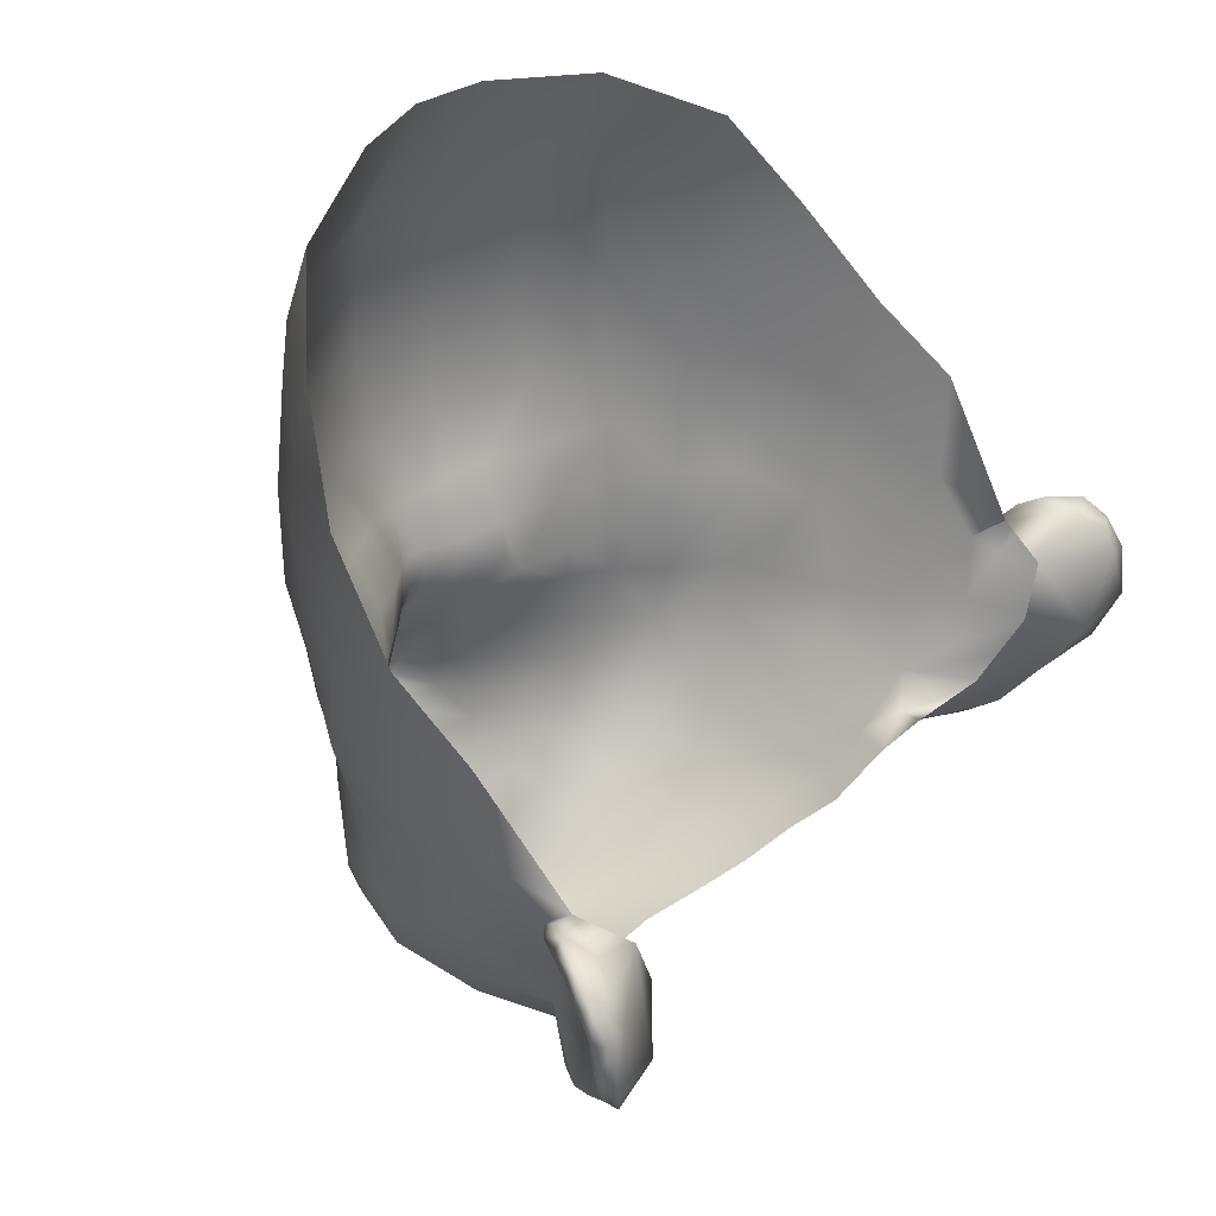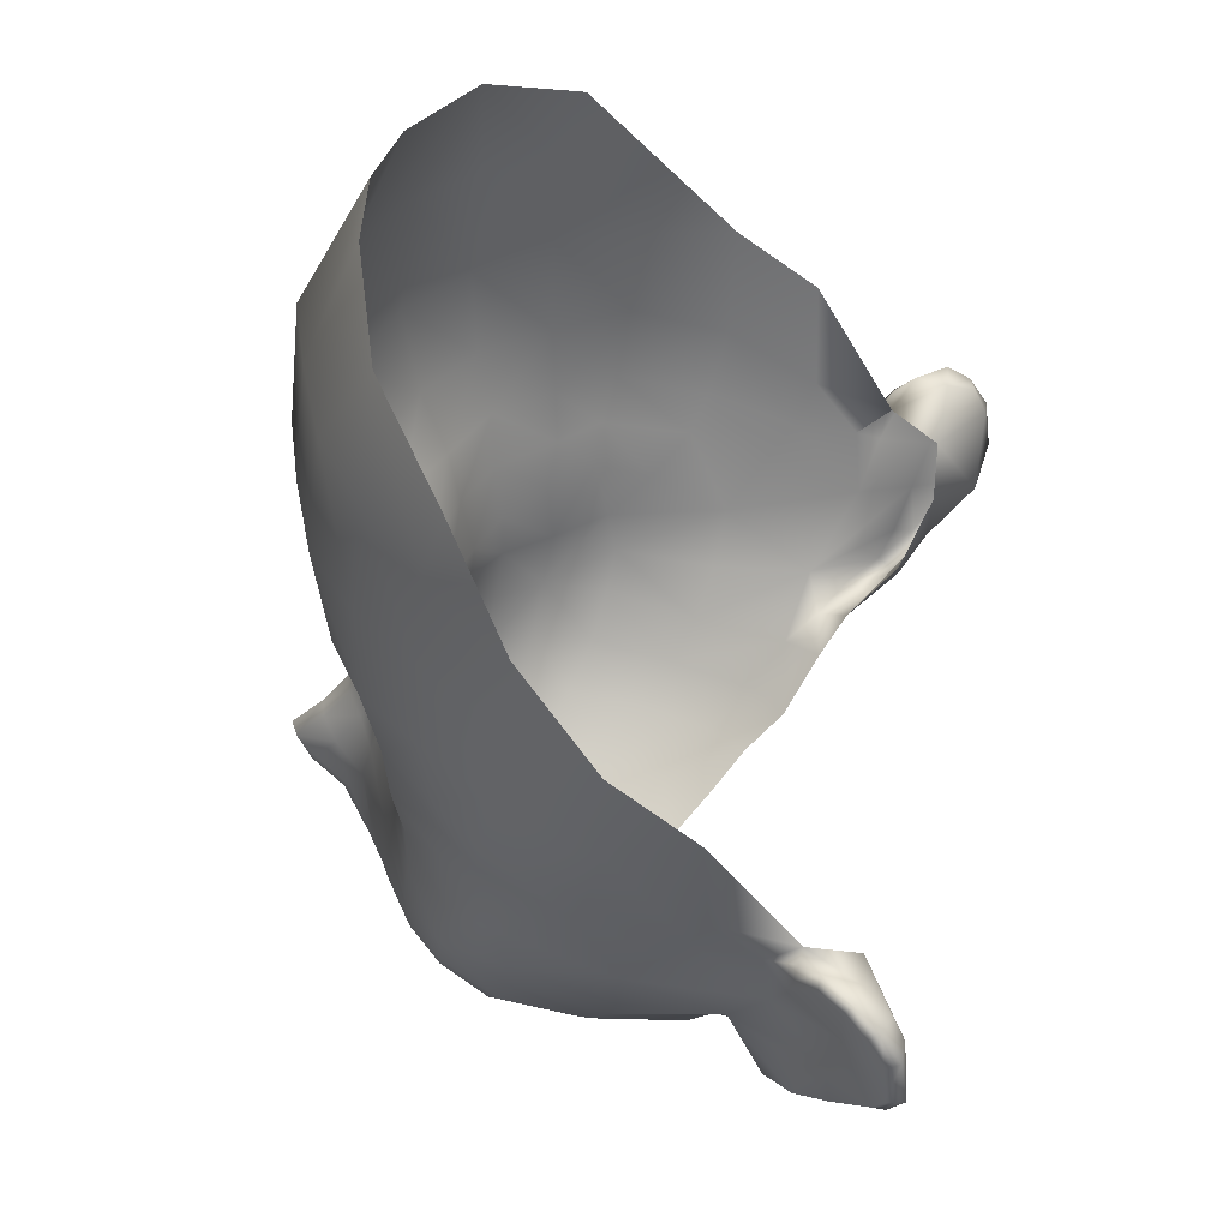
<metadata>
{"format":"obj","ext":"obj","renderer":"f3d","projection":"perspective","resolution":1024,"background":"white","views":[{"elev":34.1,"azim":125.0,"up":"+Y"},{"elev":41.7,"azim":99.7,"up":"+Y"}]}
</metadata>
<code>
g Mei_C3_04_01_Model_Face
v -0.06828 1.708 0.07054
v -0.07929 1.705 0.0514
v -0.07757 1.685 0.05461
v -0.06683 1.686 0.07089
v -0.06479 1.67 0.07003
v -0.07502 1.669 0.05849
v -0.05504 1.708 0.08576
v -0.05532 1.686 0.0854
v -0.05407 1.671 0.08226
v -0.07021 1.659 0.06063
v -0.06181 1.659 0.06907
v -0.06641 1.649 0.06133
v -0.0582 1.648 0.0709
v -0.05226 1.657 0.08148
v -0.08218 1.679 0.03393
v -0.08615 1.703 0.03286
v -0.0397 1.707 0.09775
v -0.03969 1.736 0.0942
v -0.05465 1.733 0.08282
v -0.04797 1.759 0.08055
v -0.01892 1.736 0.1021
v -0.0187 1.766 0.08962
v -0 1.767 0.09179
v -0 1.736 0.1081
v -0.01853 1.707 0.1056
v -0.04011 1.686 0.09465
v -0.01667 1.685 0.1047
v -0.02247 1.671 0.09541
v -0.01339 1.67 0.09924
v -0 1.685 0.1085
v -0 1.707 0.1113
v -0.007165 1.669 0.102
v -0.0112 1.657 0.09377
v -0.02142 1.659 0.08954
v -0.03828 1.671 0.08869
v -0.03819 1.658 0.08644
v -0.005041 1.658 0.09704
v -0.004372 1.648 0.09773
v -0.009603 1.646 0.09477
v -0.02024 1.65 0.08787
v -0.01664 1.641 0.09244
v -0.01461 1.631 0.0958
v -0.02407 1.646 0.08661
v -0.03956 1.644 0.08413
v -0.03866 1.636 0.08489
v -0.02624 1.639 0.08859
v -0.04991 1.645 0.07974
v -0.03581 1.626 0.08711
v -0.02395 1.629 0.09216
v -0.04708 1.623 0.08152
v -0.04962 1.635 0.07986
v -0.05858 1.633 0.06987
v -0.02169 1.62 0.09499
v -0.01323 1.622 0.0985
v -0.0191 1.612 0.09574
v -0.01096 1.615 0.102
v -0.01663 1.605 0.09597
v -0.005823 1.61 0.105
v -0.006671 1.604 0.1015
v -0 1.604 0.104
v -0 1.608 0.1074
v -0.003766 1.616 0.1124
v -0.005791 1.619 0.1109
v -0.007956 1.626 0.1053
v -0.003094 1.621 0.1157
v -0.003832 1.629 0.1089
v -0.008385 1.635 0.09935
v -0.00386 1.637 0.1027
v -0 1.648 0.09896
v -0 1.658 0.09877
v -0 1.668 0.1028
v -0 1.638 0.1042
v -0 1.619 0.1167
v -0 1.623 0.1174
v -0 1.63 0.1099
v -0 1.613 0.1124
v -0.008385 1.635 0.09935
v -0.07763 1.649 0.02301
v -0.07553 1.654 0.04096
v -0.07899 1.663 0.03759
v -0.08011 1.657 0.0175
v -0.07272 1.635 0.03192
v -0.07112 1.644 0.04896
v -0.07772 1.641 0.001991
v -0.06813 1.623 0.01136
v -0.06545 1.636 0.05827
v -0.06522 1.626 0.0565
v -0.06778 1.622 0.0336
v -0.06116 1.611 0.03672
v -0.05724 1.611 0.01526
v -0.05543 1.602 0.04126
v -0.05131 1.6 0.02161
v -0.06142 1.616 0.05794
v -0.05674 1.621 0.07211
v -0.06244 1.616 0.008421
v -0.05614 1.605 0.06047
v -0.04802 1.593 0.04589
v -0.048 1.596 0.06455
v -0.04439 1.592 0.0306
v -0.05154 1.61 0.07354
v -0.04287 1.613 0.08239
v -0.03912 1.605 0.08307
v -0.04483 1.601 0.0755
v -0.03746 1.587 0.06974
v -0.03517 1.593 0.07869
v -0.03252 1.616 0.08918
v -0.02976 1.609 0.08981
v -0.03097 1.597 0.08474
v -0.02493 1.602 0.08997
v -0.01971 1.593 0.08738
v -0.01728 1.596 0.09149
v -0.01448 1.599 0.09571
v -0.01728 1.596 0.09149
v -0.007899 1.587 0.09236
v -0.007919 1.593 0.09535
v -0.01448 1.599 0.09571
v -0.007377 1.599 0.09984
v -0 1.593 0.09694
v -0 1.599 0.1021
v -0 1.586 0.09427
v -0.007176 1.58 0.08591
v -0.01393 1.583 0.08337
v -0.02366 1.587 0.08166
v -0.01417 1.573 0.07901
v -0.02561 1.58 0.0743
v -0.005747 1.567 0.08217
v -0.02512 1.576 0.06379
v -0.01381 1.568 0.07105
v -0.005122 1.564 0.0754
v -0.005747 1.567 0.08217
v -0.0129 1.569 0.05752
v -0.0237 1.576 0.04803
v -0 1.566 0.06006
v -0 1.562 0.07744
v -0 1.572 0.04444
v -0.01135 1.573 0.04255
v -0.02202 1.578 0.03567
v -0 1.566 0.08435
v -0 1.578 0.08715
v -0.03825 1.585 0.05398
v -0.03515 1.584 0.04062
v -0.02202 1.578 0.03567
v -0.03079 1.584 0.0286
v -0.03855 1.592 0.02148
v -0.0439 1.6 0.01353
v -0.05226 1.612 0.006704
v -0.05989 1.618 0.001584
v -0.068 1.729 0.06892
v -0.06978 1.746 0.06338
v -0.08077 1.724 0.05018
v -0.08697 1.69 0.01466
v -0.08367 1.666 0.01356
v -0.08226 1.662 -0.003972
v -0.08095 1.655 0.003553
v -0.1002 1.642 -0.02202
v -0.09092 1.647 -0.01292
v -0.1011 1.652 -0.02156
v -0.09458 1.633 -0.01917
v -0.08762 1.636 -0.009724
v -0.08686 1.624 -0.01102
v -0.08203 1.627 -0.006598
v -0.06813 1.623 0.01136
v -0.07772 1.641 0.001991
v -0.08472 1.651 -0.00164
v -0.08095 1.655 0.003553
v -0.09029 1.661 -0.003327
v -0.08794 1.663 -0.003795
v -0.09114 1.665 -0.008422
v -0.09371 1.662 -0.007869
v -0.08226 1.662 -0.003972
v -0.08095 1.655 0.003553
v -0.08563 1.623 -0.01409
v -0.07791 1.617 -0.008469
v -0.08157 1.618 -0.00356
v -0.07528 1.615 0.003065
v -0.08157 1.618 -0.00356
v -0.06244 1.616 0.008421
v -0.07278 1.614 -0.002104
v -0.06244 1.616 0.008421
v -0.09114 1.665 -0.008422
v -0.09735 1.664 -0.01511
v -0.09708 1.661 -0.01295
v -0.09964 1.658 -0.01727
v -0.09955 1.66 -0.02045
v -0.09998 1.653 -0.02465
v -0.09917 1.642 -0.02619
v -0.09369 1.632 -0.02236
v -0.09515 1.654 -0.02474
v -0.09917 1.642 -0.02619
v -0.09998 1.653 -0.02465
v -0.08551 1.639 -0.02429
v -0.09955 1.66 -0.02045
v -0.09486 1.66 -0.02198
v -0.09123 1.664 -0.01568
v -0.09735 1.664 -0.01511
v -0.09369 1.632 -0.02236
v -0.08563 1.623 -0.01409
v -0.07284 1.645 -0.01543
v -0.07773 1.657 -0.01509
v -0.06408 1.631 -0.009165
v -0.05989 1.618 0.001584
v -0.07791 1.617 -0.008469
v -0.07278 1.614 -0.002104
v -0.06244 1.616 0.008421
v -0.08226 1.662 -0.003972
v -0.09114 1.665 -0.008422
v -0.09735 1.664 -0.01511
v -0.07773 1.657 -0.01509
v -0.09123 1.664 -0.01568
v 0.06828 1.708 0.07054
v 0.06683 1.686 0.07089
v 0.07757 1.685 0.05461
v 0.07929 1.705 0.0514
v 0.06479 1.67 0.07003
v 0.07502 1.669 0.05849
v 0.05504 1.708 0.08576
v 0.05532 1.686 0.0854
v 0.05407 1.671 0.08226
v 0.07021 1.659 0.06063
v 0.06181 1.659 0.06907
v 0.06641 1.649 0.06133
v 0.0582 1.648 0.0709
v 0.05226 1.657 0.08148
v 0.08218 1.679 0.03393
v 0.08615 1.703 0.03286
v 0.0397 1.707 0.09775
v 0.03969 1.736 0.0942
v 0.05465 1.733 0.08282
v 0.04797 1.759 0.08055
v 0.01892 1.736 0.1021
v 0.0187 1.766 0.08962
v -0 1.736 0.1081
v 0.01853 1.707 0.1056
v 0.04011 1.686 0.09465
v 0.01667 1.685 0.1047
v 0.02247 1.671 0.09541
v 0.01339 1.67 0.09924
v -0 1.685 0.1085
v -0 1.707 0.1113
v 0.007165 1.669 0.102
v 0.0112 1.657 0.09377
v 0.02142 1.659 0.08954
v 0.03828 1.671 0.08869
v 0.03819 1.658 0.08644
v 0.005041 1.658 0.09704
v 0.004372 1.648 0.09773
v 0.009603 1.646 0.09477
v 0.02024 1.65 0.08787
v 0.01664 1.641 0.09244
v 0.01461 1.631 0.0958
v 0.02407 1.646 0.08661
v 0.03956 1.644 0.08413
v 0.03866 1.636 0.08489
v 0.02624 1.639 0.08859
v 0.04991 1.645 0.07974
v 0.03581 1.626 0.08711
v 0.02395 1.629 0.09216
v 0.04708 1.623 0.08152
v 0.04962 1.635 0.07986
v 0.05858 1.633 0.06987
v 0.02169 1.62 0.09499
v 0.01323 1.622 0.0985
v 0.0191 1.612 0.09574
v 0.01096 1.615 0.102
v 0.01663 1.605 0.09597
v 0.005823 1.61 0.105
v 0.006671 1.604 0.1015
v -0 1.604 0.104
v -0 1.608 0.1074
v 0.003766 1.616 0.1124
v 0.005791 1.619 0.1109
v 0.007956 1.626 0.1053
v 0.003094 1.621 0.1157
v 0.003832 1.629 0.1089
v 0.008385 1.635 0.09935
v 0.00386 1.637 0.1027
v -0 1.648 0.09896
v -0 1.658 0.09877
v -0 1.668 0.1028
v -0 1.638 0.1042
v -0 1.619 0.1167
v -0 1.613 0.1124
v -0 1.623 0.1174
v -0 1.63 0.1099
v 0.008385 1.635 0.09935
v 0.07763 1.649 0.02301
v 0.08011 1.657 0.0175
v 0.07899 1.663 0.03759
v 0.07553 1.654 0.04096
v 0.07272 1.635 0.03192
v 0.07112 1.644 0.04896
v 0.07772 1.641 0.001991
v 0.06813 1.623 0.01136
v 0.06545 1.636 0.05827
v 0.06522 1.626 0.0565
v 0.06778 1.622 0.0336
v 0.06116 1.611 0.03672
v 0.06142 1.616 0.05794
v 0.05674 1.621 0.07211
v 0.05614 1.605 0.06047
v 0.05154 1.61 0.07354
v 0.04287 1.613 0.08239
v 0.03912 1.605 0.08307
v 0.04483 1.601 0.0755
v 0.03252 1.616 0.08918
v 0.02976 1.609 0.08981
v 0.03097 1.597 0.08474
v 0.02493 1.602 0.08997
v 0.01971 1.593 0.08738
v 0.01728 1.596 0.09149
v 0.01448 1.599 0.09571
v 0.01728 1.596 0.09149
v 0.007899 1.587 0.09236
v 0.007919 1.593 0.09535
v 0.01448 1.599 0.09571
v 0.007377 1.599 0.09984
v -0 1.593 0.09694
v -0 1.599 0.1021
v -0 1.586 0.09427
v 0.007176 1.58 0.08591
v 0.01393 1.583 0.08337
v 0.005747 1.567 0.08217
v -0 1.578 0.08715
v -0 1.566 0.08435
v 0.01417 1.573 0.07901
v 0.02366 1.587 0.08166
v 0.02561 1.58 0.0743
v 0.02512 1.576 0.06379
v 0.01381 1.568 0.07105
v 0.005122 1.564 0.0754
v 0.005747 1.567 0.08217
v -0 1.562 0.07744
v 0.0129 1.569 0.05752
v 0.0237 1.576 0.04803
v -0 1.566 0.06006
v -0 1.572 0.04444
v 0.01135 1.573 0.04255
v 0.02202 1.578 0.03567
v 0.03517 1.593 0.07869
v 0.03746 1.587 0.06974
v 0.048 1.596 0.06455
v 0.03825 1.585 0.05398
v 0.04802 1.593 0.04589
v 0.03515 1.584 0.04062
v 0.04439 1.592 0.0306
v 0.03855 1.592 0.02148
v 0.03079 1.584 0.0286
v 0.02202 1.578 0.03567
v 0.0439 1.6 0.01353
v 0.05131 1.6 0.02161
v 0.05543 1.602 0.04126
v 0.05724 1.611 0.01526
v 0.06244 1.616 0.008421
v 0.05226 1.612 0.006704
v 0.05989 1.618 0.001584
v 0.068 1.729 0.06892
v 0.08077 1.724 0.05018
v 0.06978 1.746 0.06338
v 0.08697 1.69 0.01466
v 0.08367 1.666 0.01356
v 0.08226 1.662 -0.003972
v 0.08095 1.655 0.003553
v 0.1002 1.642 -0.02202
v 0.1011 1.652 -0.02156
v 0.09092 1.647 -0.01292
v 0.09998 1.653 -0.02465
v 0.09955 1.66 -0.02045
v 0.09964 1.658 -0.01727
v 0.09735 1.664 -0.01511
v 0.09708 1.661 -0.01295
v 0.09371 1.662 -0.007869
v 0.09114 1.665 -0.008422
v 0.09917 1.642 -0.02619
v 0.08472 1.651 -0.00164
v 0.07772 1.641 0.001991
v 0.08095 1.655 0.003553
v 0.09029 1.661 -0.003327
v 0.08794 1.663 -0.003795
v 0.09114 1.665 -0.008422
v 0.08226 1.662 -0.003972
v 0.08095 1.655 0.003553
v 0.08762 1.636 -0.009724
v 0.06813 1.623 0.01136
v 0.08203 1.627 -0.006598
v 0.08686 1.624 -0.01102
v 0.09458 1.633 -0.01917
v 0.09369 1.632 -0.02236
v 0.08563 1.623 -0.01409
v 0.07791 1.617 -0.008469
v 0.08157 1.618 -0.00356
v 0.07528 1.615 0.003065
v 0.08157 1.618 -0.00356
v 0.06244 1.616 0.008421
v 0.07278 1.614 -0.002104
v 0.06244 1.616 0.008421
v 0.09515 1.654 -0.02474
v 0.09998 1.653 -0.02465
v 0.09917 1.642 -0.02619
v 0.08551 1.639 -0.02429
v 0.09955 1.66 -0.02045
v 0.09486 1.66 -0.02198
v 0.09123 1.664 -0.01568
v 0.09735 1.664 -0.01511
v 0.07773 1.657 -0.01509
v 0.09123 1.664 -0.01568
v 0.08226 1.662 -0.003972
v 0.09114 1.665 -0.008422
v 0.09735 1.664 -0.01511
v 0.09369 1.632 -0.02236
v 0.08563 1.623 -0.01409
v 0.07284 1.645 -0.01543
v 0.07773 1.657 -0.01509
v 0.06408 1.631 -0.009165
v 0.05989 1.618 0.001584
v 0.07791 1.617 -0.008469
v 0.07278 1.614 -0.002104
v 0.06244 1.616 0.008421
f 1 2 3
f 1 3 4
f 3 5 4
f 3 6 5
f 7 1 4
f 7 4 8
f 4 5 9
f 4 9 8
f 10 5 6
f 10 11 5
f 11 9 5
f 11 10 12
f 11 12 13
f 11 14 9
f 13 14 11
f 6 3 15
f 15 3 2
f 15 2 16
f 17 7 8
f 18 7 17
f 18 19 7
f 18 20 19
f 20 18 21
f 21 18 17
f 20 21 22
f 23 22 21
f 23 21 24
f 24 21 25
f 21 17 25
f 25 17 26
f 25 26 27
f 27 26 28
f 27 28 29
f 25 27 30
f 25 30 31
f 24 25 31
f 27 29 32
f 30 27 32
f 28 33 29
f 33 32 29
f 28 34 33
f 35 34 28
f 26 35 28
f 34 35 36
f 33 37 32
f 38 37 33
f 38 33 39
f 40 39 33
f 40 33 34
f 40 41 39
f 41 42 39
f 36 43 34
f 43 41 40
f 34 43 40
f 36 44 43
f 45 43 44
f 45 46 43
f 43 46 41
f 44 36 14
f 44 14 47
f 48 46 45
f 48 49 46
f 41 46 49
f 41 49 42
f 45 50 48
f 45 51 50
f 44 47 51
f 44 51 45
f 47 52 51
f 47 13 52
f 13 47 14
f 42 49 53
f 42 53 54
f 54 53 55
f 54 55 56
f 55 57 56
f 57 58 56
f 57 59 58
f 58 59 60
f 58 60 61
f 56 58 62
f 56 62 63
f 56 63 64
f 56 64 54
f 64 63 65
f 65 63 62
f 64 65 66
f 66 67 64
f 66 68 67
f 67 68 38
f 69 38 68
f 37 38 69
f 37 69 70
f 71 37 70
f 71 32 37
f 30 32 71
f 69 68 72
f 67 38 39
f 65 62 73
f 73 74 65
f 75 66 65
f 75 65 74
f 75 72 68
f 75 68 66
f 62 76 73
f 58 76 62
f 58 61 76
f 39 42 77
f 64 77 42
f 54 64 42
f 78 79 80
f 78 80 81
f 79 78 82
f 79 82 83
f 78 84 82
f 81 84 78
f 84 85 82
f 82 86 83
f 82 87 86
f 88 87 82
f 85 88 82
f 85 89 88
f 89 87 88
f 85 90 89
f 90 91 89
f 90 92 91
f 89 93 87
f 93 89 91
f 87 94 86
f 87 93 94
f 95 90 85
f 93 91 96
f 94 93 96
f 96 91 97
f 96 97 98
f 99 97 91
f 99 91 92
f 94 96 100
f 100 96 98
f 94 100 101
f 94 101 50
f 94 50 51
f 94 51 52
f 102 101 100
f 102 100 103
f 100 98 103
f 104 103 98
f 104 105 103
f 102 103 105
f 101 48 50
f 101 106 48
f 107 106 101
f 107 101 102
f 108 107 102
f 102 105 108
f 108 109 107
f 110 109 108
f 110 111 109
f 109 55 107
f 109 57 55
f 112 57 109
f 112 109 113
f 106 49 48
f 106 53 49
f 107 55 53
f 107 53 106
f 113 110 114
f 113 114 115
f 116 113 115
f 116 115 117
f 117 115 118
f 117 118 119
f 115 114 120
f 115 120 118
f 119 59 117
f 116 117 59
f 116 59 57
f 119 60 59
f 120 114 121
f 122 121 114
f 110 122 114
f 110 123 122
f 108 123 110
f 108 105 123
f 124 122 123
f 124 123 125
f 105 125 123
f 105 104 125
f 126 121 122
f 126 122 124
f 124 125 127
f 127 125 104
f 124 127 128
f 129 124 128
f 129 130 124
f 127 131 128
f 128 131 129
f 127 132 131
f 129 131 133
f 129 133 134
f 131 135 133
f 131 136 135
f 132 136 131
f 132 137 136
f 129 134 138
f 129 138 130
f 126 138 139
f 126 139 121
f 127 104 140
f 140 132 127
f 140 141 132
f 141 142 132
f 141 143 142
f 97 141 140
f 140 98 97
f 140 104 98
f 97 99 141
f 141 99 144
f 141 144 143
f 145 144 99
f 145 99 92
f 145 92 90
f 145 90 146
f 146 90 95
f 95 147 146
f 120 121 139
f 148 149 150
f 148 20 149
f 148 19 20
f 1 19 148
f 1 148 150
f 1 7 19
f 1 150 2
f 150 16 2
f 16 151 15
f 151 152 15
f 15 152 81
f 15 81 80
f 6 15 80
f 79 6 80
f 79 10 6
f 83 10 79
f 83 12 10
f 86 12 83
f 86 52 12
f 151 153 152
f 152 153 154
f 152 154 81
f 81 154 84
f 12 52 13
f 86 94 52
f 17 8 26
f 8 35 26
f 8 9 35
f 9 36 35
f 9 14 36
f 155 156 157
f 156 155 158
f 156 158 159
f 159 158 160
f 159 160 161
f 162 159 161
f 162 163 159
f 156 159 163
f 164 156 163
f 164 163 165
f 165 166 164
f 165 167 166
f 168 166 167
f 168 169 166
f 166 169 164
f 156 164 169
f 167 170 168
f 170 167 171
f 158 172 160
f 160 172 173
f 160 173 174
f 161 160 174
f 173 175 174
f 161 176 162
f 176 175 162
f 177 162 175
f 173 178 175
f 178 179 175
f 169 180 181
f 169 181 182
f 183 182 181
f 183 181 184
f 156 182 183
f 156 169 182
f 156 183 157
f 184 157 183
f 184 185 157
f 185 155 157
f 185 186 155
f 155 186 187
f 155 187 158
f 158 187 172
f 188 189 190
f 188 191 189
f 192 188 190
f 192 193 188
f 192 194 193
f 192 195 194
f 191 196 189
f 197 196 191
f 198 197 191
f 199 198 191
f 198 200 197
f 197 200 201
f 197 201 202
f 202 201 203
f 203 201 204
f 205 194 206
f 206 194 207
f 208 194 205
f 208 193 209
f 208 188 193
f 208 191 188
f 210 211 212
f 210 212 213
f 212 211 214
f 212 214 215
f 216 211 210
f 216 217 211
f 211 217 218
f 211 218 214
f 219 215 214
f 219 214 220
f 220 214 218
f 220 221 219
f 220 222 221
f 220 218 223
f 222 220 223
f 215 224 212
f 224 213 212
f 224 225 213
f 226 217 216
f 227 226 216
f 227 216 228
f 227 228 229
f 229 230 227
f 230 226 227
f 229 231 230
f 23 230 231
f 23 232 230
f 232 233 230
f 230 233 226
f 233 234 226
f 233 235 234
f 235 236 234
f 235 237 236
f 233 238 235
f 233 239 238
f 232 239 233
f 235 240 237
f 238 240 235
f 236 237 241
f 241 237 240
f 236 241 242
f 243 236 242
f 234 236 243
f 242 244 243
f 241 240 245
f 246 241 245
f 246 247 241
f 248 241 247
f 248 242 241
f 248 247 249
f 249 247 250
f 244 242 251
f 251 248 249
f 242 248 251
f 244 251 252
f 253 252 251
f 253 251 254
f 251 249 254
f 252 223 244
f 252 255 223
f 256 253 254
f 256 254 257
f 249 250 257
f 249 257 254
f 253 256 258
f 253 258 259
f 252 253 259
f 252 259 255
f 255 259 260
f 255 260 222
f 222 223 255
f 250 261 257
f 250 262 261
f 262 263 261
f 262 264 263
f 263 264 265
f 265 264 266
f 265 266 267
f 266 268 267
f 266 269 268
f 264 270 266
f 264 271 270
f 264 272 271
f 264 262 272
f 272 273 271
f 273 270 271
f 272 274 273
f 274 272 275
f 274 275 276
f 275 246 276
f 277 276 246
f 245 277 246
f 245 278 277
f 279 278 245
f 279 245 240
f 238 279 240
f 277 280 276
f 275 247 246
f 273 281 270
f 270 281 282
f 281 273 283
f 284 274 276
f 284 276 280
f 284 283 273
f 284 273 274
f 266 270 282
f 266 282 269
f 247 285 250
f 272 250 285
f 262 250 272
f 286 287 288
f 286 288 289
f 289 290 286
f 289 291 290
f 286 290 292
f 287 286 292
f 292 290 293
f 290 291 294
f 290 294 295
f 296 290 295
f 293 290 296
f 297 296 295
f 293 296 297
f 297 295 298
f 295 294 299
f 295 299 298
f 299 300 298
f 299 301 300
f 299 302 301
f 299 258 302
f 299 259 258
f 299 260 259
f 294 260 299
f 303 301 302
f 303 304 301
f 302 258 256
f 302 256 305
f 306 303 302
f 306 302 305
f 307 303 306
f 307 306 308
f 309 307 308
f 309 308 310
f 308 306 263
f 308 263 265
f 311 308 265
f 311 312 308
f 305 256 257
f 305 257 261
f 306 305 261
f 306 261 263
f 312 313 309
f 312 314 313
f 315 314 312
f 315 316 314
f 316 317 314
f 316 318 317
f 314 317 319
f 314 319 313
f 318 316 267
f 315 265 267
f 315 267 316
f 318 267 268
f 319 320 313
f 321 313 320
f 322 321 320
f 322 320 323
f 319 323 320
f 322 323 324
f 322 325 321
f 325 326 321
f 325 327 326
f 325 328 327
f 325 329 328
f 330 329 325
f 330 331 324
f 330 325 331
f 330 324 332
f 328 329 333
f 329 330 333
f 328 333 334
f 330 332 335
f 330 335 333
f 333 335 336
f 333 336 337
f 334 333 337
f 334 337 338
f 339 326 327
f 307 326 339
f 307 309 326
f 303 307 339
f 303 339 304
f 340 304 339
f 340 341 304
f 301 304 341
f 301 341 300
f 339 327 340
f 328 340 327
f 328 342 340
f 342 341 340
f 342 343 341
f 300 341 343
f 343 342 344
f 343 344 345
f 344 346 345
f 344 347 346
f 344 348 347
f 344 334 348
f 342 328 334
f 342 334 344
f 349 345 346
f 349 350 345
f 300 343 351
f 345 350 351
f 345 351 343
f 352 351 350
f 349 352 350
f 352 297 351
f 293 297 352
f 353 293 352
f 298 351 297
f 298 300 351
f 349 354 352
f 354 353 352
f 353 354 355
f 356 357 358
f 356 358 229
f 356 229 228
f 210 356 228
f 210 357 356
f 210 228 216
f 210 213 357
f 357 213 225
f 225 224 359
f 359 224 360
f 224 287 360
f 224 288 287
f 215 288 224
f 289 288 215
f 289 215 219
f 291 289 219
f 291 219 221
f 294 291 221
f 294 221 260
f 359 360 361
f 360 362 361
f 360 287 362
f 287 292 362
f 221 222 260
f 226 234 217
f 217 234 243
f 217 243 218
f 218 243 244
f 218 244 223
f 363 364 365
f 366 364 363
f 367 364 366
f 367 368 364
f 365 364 368
f 368 367 369
f 368 369 370
f 365 368 370
f 371 370 369
f 365 370 371
f 371 369 372
f 366 363 373
f 365 371 374
f 374 375 365
f 374 376 375
f 376 374 377
f 377 374 371
f 376 377 378
f 379 378 377
f 379 377 371
f 378 379 380
f 380 381 378
f 365 375 382
f 383 382 375
f 383 384 382
f 382 384 385
f 382 385 386
f 365 382 386
f 365 386 363
f 363 386 387
f 363 387 373
f 386 385 388
f 386 388 387
f 385 389 388
f 385 390 389
f 384 390 385
f 389 390 391
f 384 383 392
f 392 383 391
f 393 391 383
f 389 391 394
f 394 391 395
f 396 397 398
f 396 398 399
f 400 397 396
f 400 396 401
f 400 401 402
f 400 402 403
f 404 401 396
f 404 396 399
f 404 405 401
f 404 406 402
f 406 407 402
f 407 408 402
f 399 398 409
f 410 399 409
f 411 399 410
f 412 399 411
f 411 410 413
f 410 414 413
f 410 415 414
f 415 416 414
f 416 417 414
f 309 313 321
f 309 321 326

</code>
